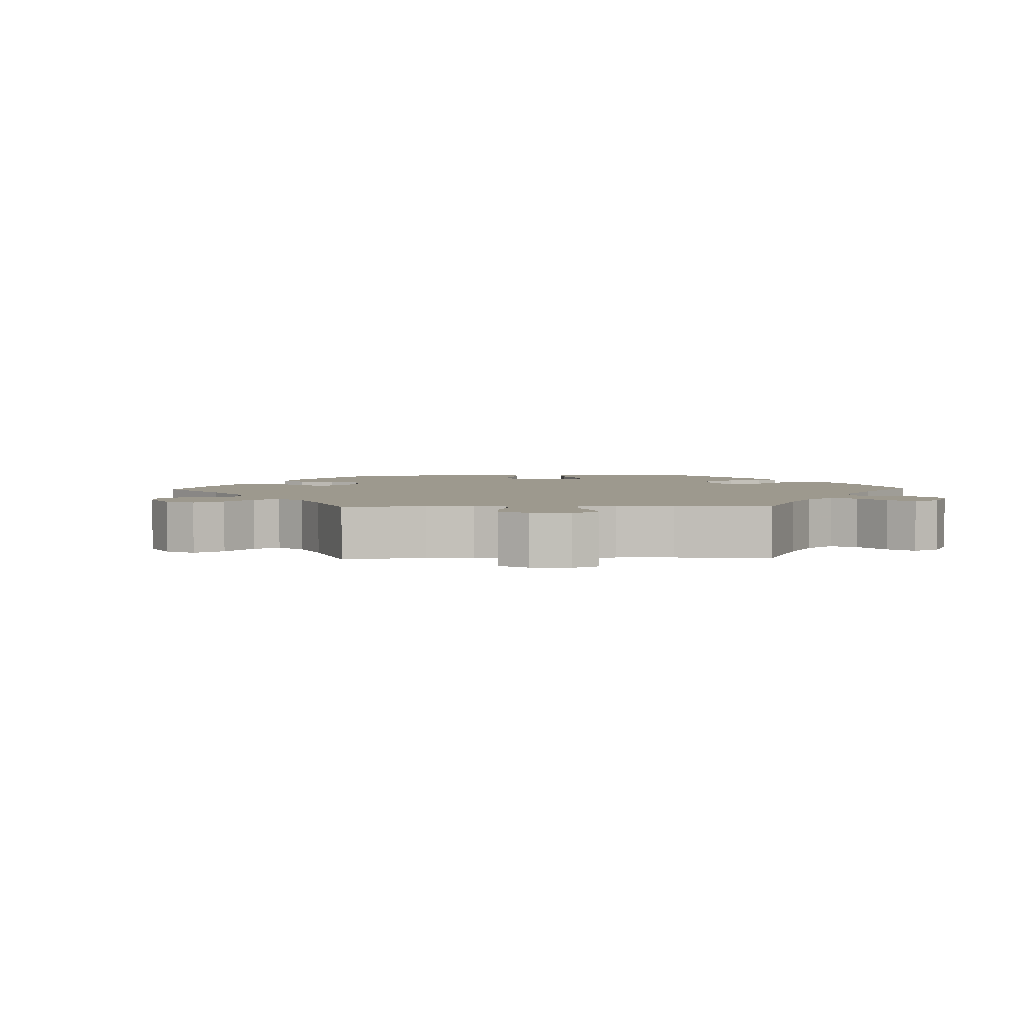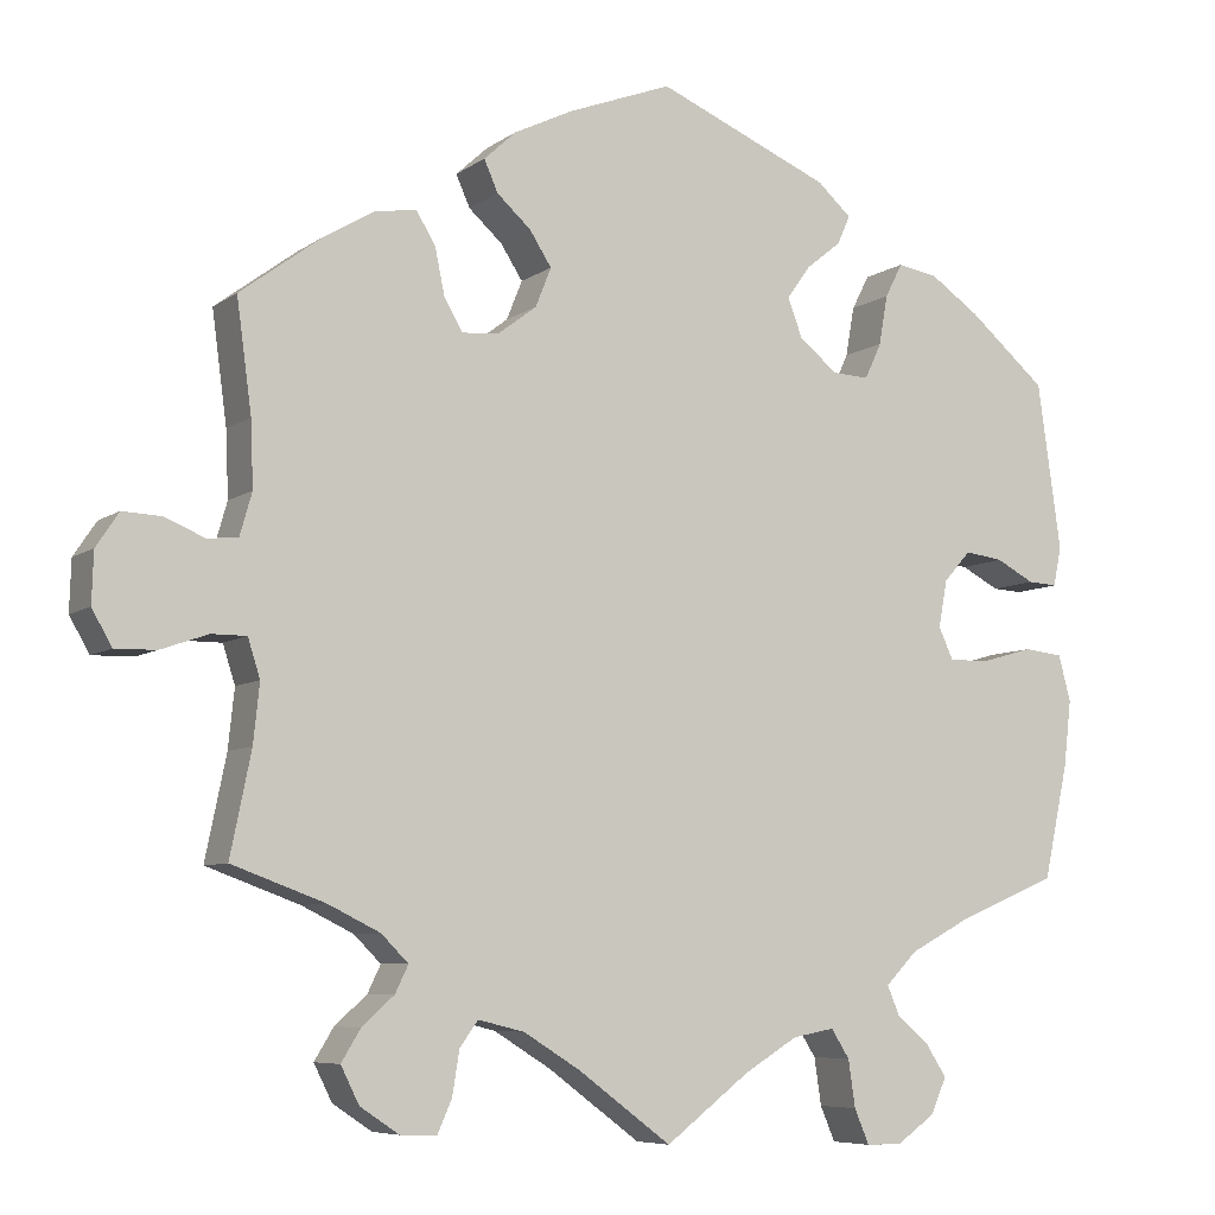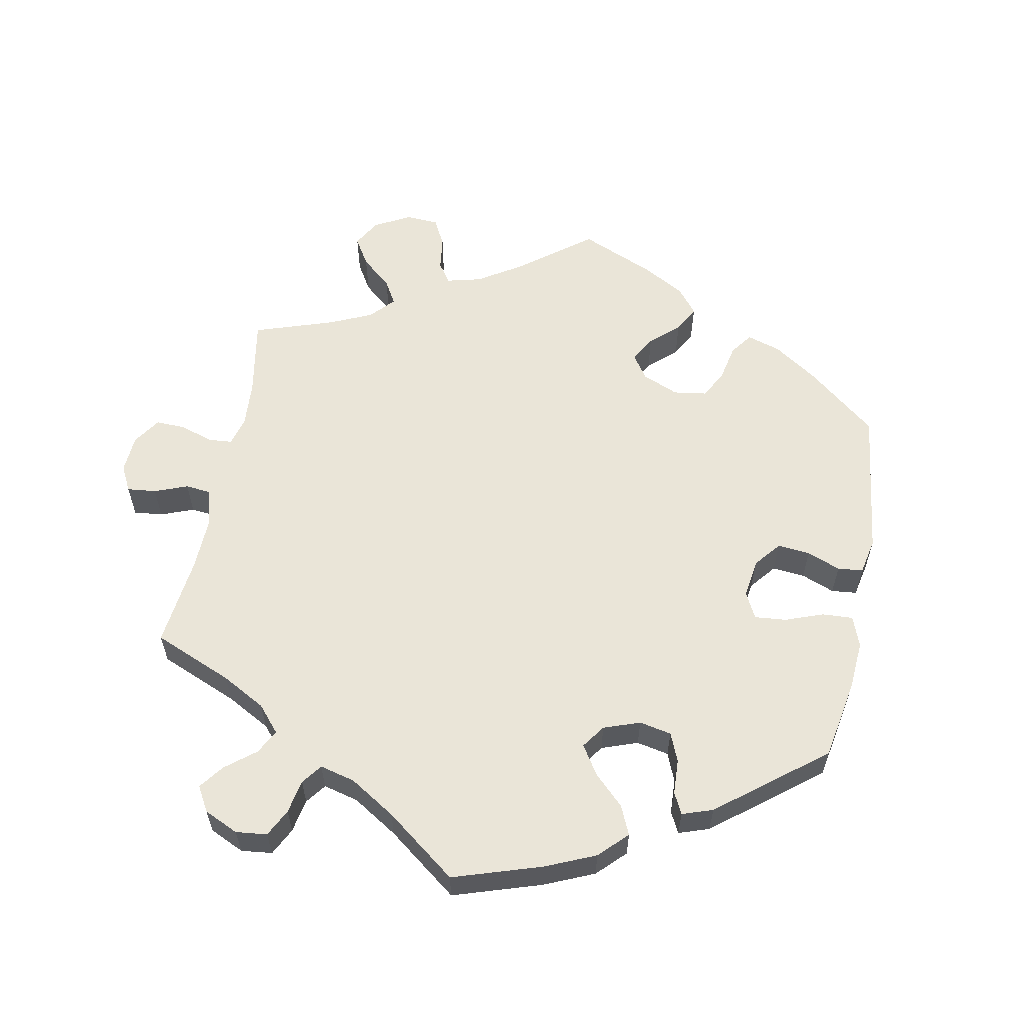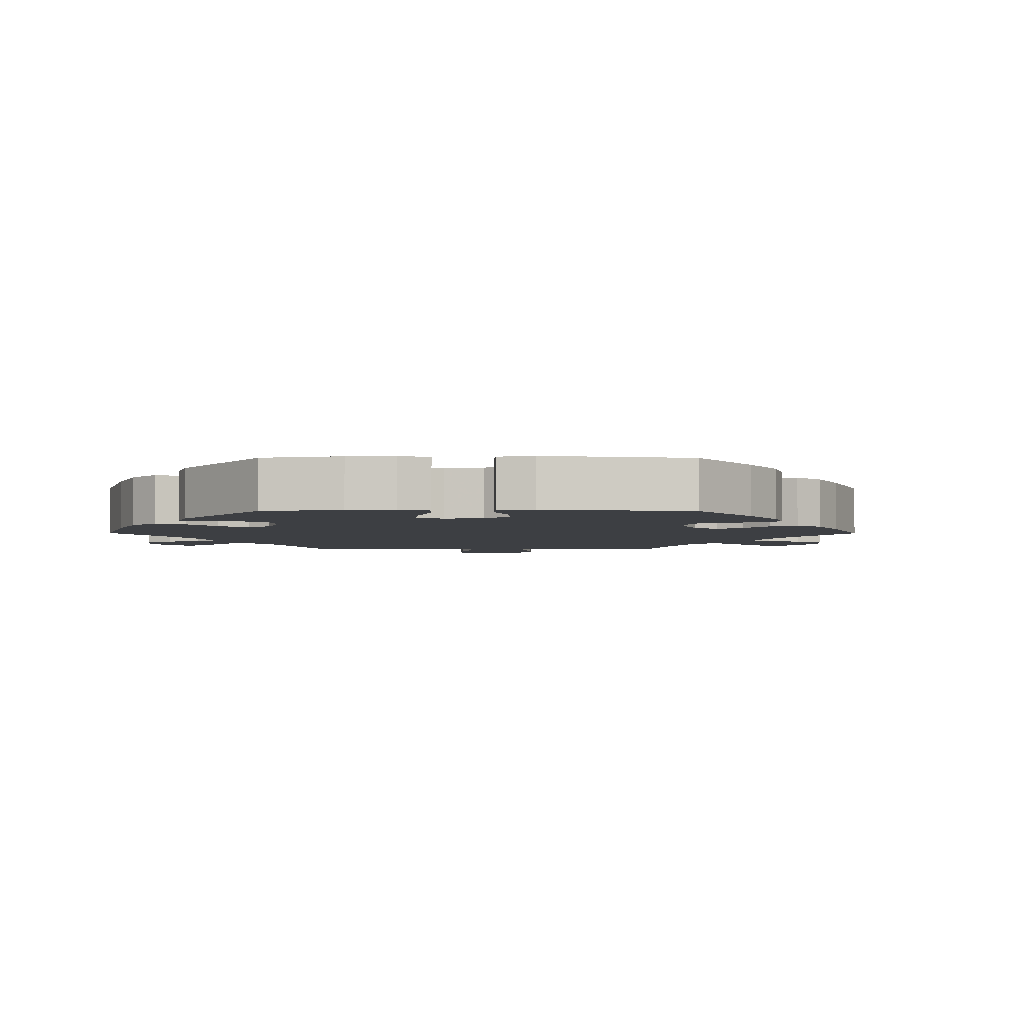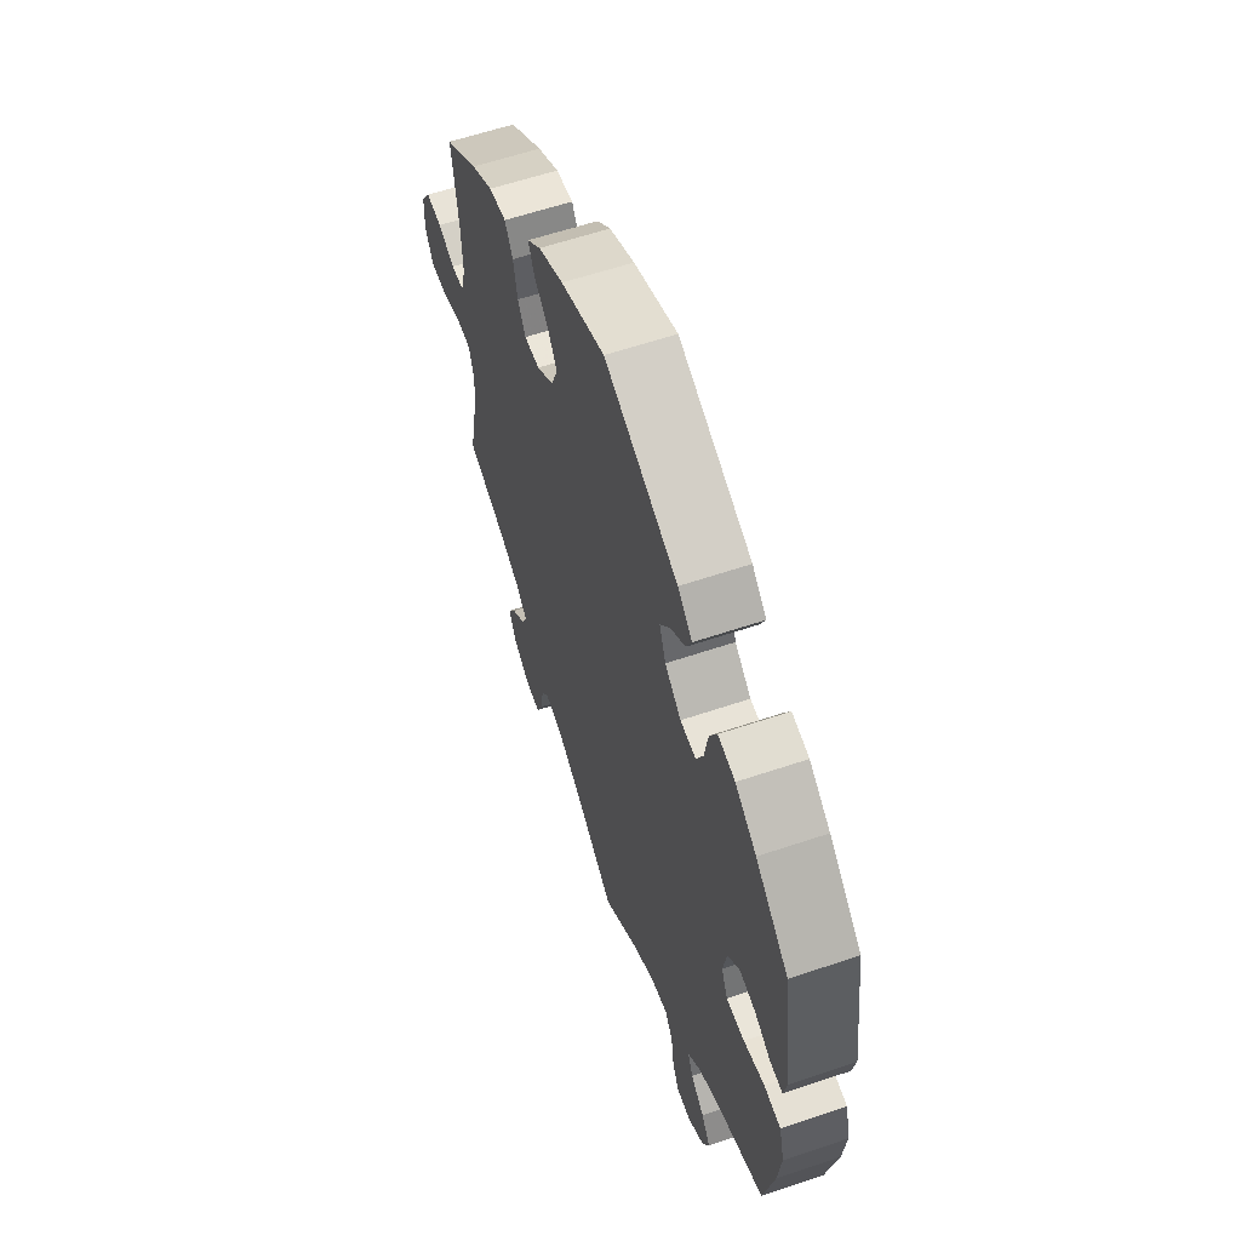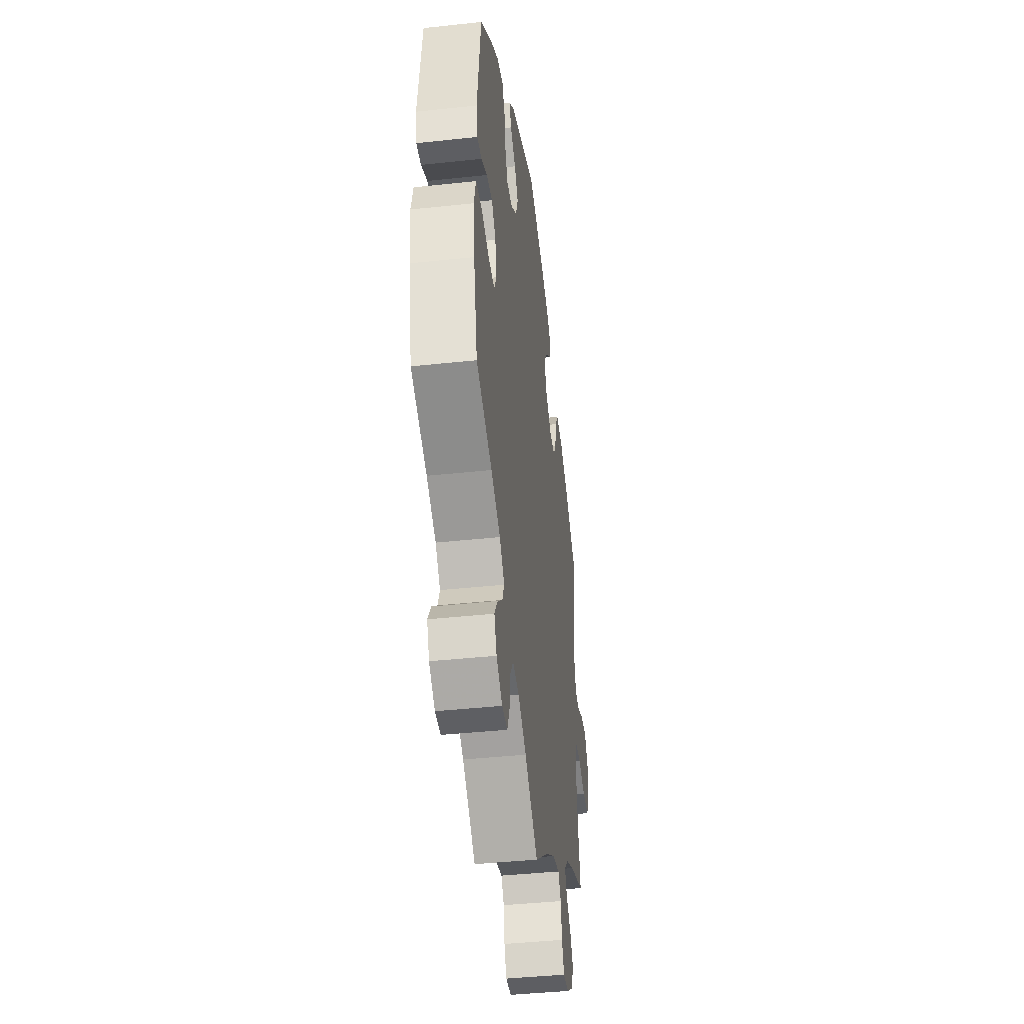
<metadata>
{"format":"obj","ext":"obj","renderer":"f3d","projection":"perspective","resolution":1024,"background":"white","views":[{"elev":3.4,"azim":148.1,"up":"+Y"},{"elev":-7.0,"azim":151.8,"up":"+Z"},{"elev":58.7,"azim":-109.2,"up":"+Y"},{"elev":-3.9,"azim":-30.3,"up":"+Y"},{"elev":60.0,"azim":-109.1,"up":"+Z"},{"elev":-41.9,"azim":-82.6,"up":"+Z"}]}
</metadata>
<code>
v 0.484 0.07 0.162
v 0.481 0.07 0.087
v 0.495 0.07 0.038
v 0.53 0.07 0.035
v 0.576 0.07 0.054
v 0.62 0.07 0.056
v 0.646 0.07 0.017
v 0.648 0.07 -0.041
v 0.625 0.07 -0.081
v 0.578 0.07 -0.08
v 0.524 0.07 -0.061
v 0.484 0.07 -0.061
v 0.47 0.07 -0.105
v 0.477 0.07 -0.172
v 0.501 0.07 -0.289
v 0.394 0.07 -0.328
v 0.335 0.07 -0.357
v 0.304 0.07 -0.388
v 0.319 0.07 -0.419
v 0.356 0.07 -0.452
v 0.378 0.07 -0.488
v 0.357 0.07 -0.53
v 0.312 0.07 -0.56
v 0.271 0.07 -0.562
v 0.254 0.07 -0.524
v 0.246 0.07 -0.474
v 0.225 0.07 -0.445
v 0.172 0.07 -0.458
v 0.106 0.07 -0.499
v 0 0.07 -0.578
v -0.097 0.07 -0.504
v -0.158 0.07 -0.467
v -0.206 0.07 -0.458
v -0.227 0.07 -0.491
v -0.235 0.07 -0.545
v -0.252 0.07 -0.585
v -0.293 0.07 -0.585
v -0.337 0.07 -0.554
v -0.355 0.07 -0.513
v -0.331 0.07 -0.476
v -0.294 0.07 -0.444
v -0.28 0.07 -0.411
v -0.316 0.07 -0.374
v -0.384 0.07 -0.338
v -0.501 0.07 -0.289
v -0.529 0.07 -0.16
v -0.538 0.07 -0.083
v -0.524 0.07 -0.03
v -0.479 0.07 -0.025
v -0.422 0.07 -0.041
v -0.373 0.07 -0.043
v -0.356 0.07 -0.006
v -0.366 0.07 0.048
v -0.397 0.07 0.083
v -0.441 0.07 0.077
v -0.485 0.07 0.054
v -0.519 0.07 0.052
v -0.528 0.07 0.097
v -0.501 0.07 0.288
v -0.412 0.07 0.364
v -0.355 0.07 0.403
v -0.309 0.07 0.411
v -0.289 0.07 0.372
v -0.279 0.07 0.315
v -0.26 0.07 0.274
v -0.218 0.07 0.276
v -0.174 0.07 0.311
v -0.157 0.07 0.356
v -0.184 0.07 0.394
v -0.224 0.07 0.426
v -0.239 0.07 0.459
v -0.2 0.07 0.494
v -0.001 0.07 0.578
v 0.118 0.07 0.533
v 0.186 0.07 0.5
v 0.223 0.07 0.466
v 0.207 0.07 0.43
v 0.168 0.07 0.395
v 0.143 0.07 0.356
v 0.161 0.07 0.311
v 0.206 0.07 0.277
v 0.248 0.07 0.274
v 0.269 0.07 0.311
v 0.28 0.07 0.364
v 0.302 0.07 0.4
v 0.349 0.07 0.393
v 0.408 0.07 0.358
v 0.501 0.07 0.289
v 0.484 0 0.162
v 0.481 0 0.087
v 0.495 0 0.038
v 0.53 0 0.035
v 0.576 0 0.054
v 0.62 0 0.056
v 0.646 0 0.017
v 0.648 0 -0.041
v 0.625 0 -0.081
v 0.578 0 -0.08
v 0.524 0 -0.061
v 0.484 0 -0.061
v 0.47 0 -0.105
v 0.477 0 -0.172
v 0.501 0 -0.289
v 0.394 0 -0.328
v 0.335 0 -0.357
v 0.304 0 -0.388
v 0.319 0 -0.419
v 0.356 0 -0.452
v 0.378 0 -0.488
v 0.357 0 -0.53
v 0.312 0 -0.56
v 0.271 0 -0.562
v 0.254 0 -0.524
v 0.246 0 -0.474
v 0.225 0 -0.445
v 0.172 0 -0.458
v 0.106 0 -0.499
v 0 0 -0.578
v -0.097 0 -0.504
v -0.158 0 -0.467
v -0.206 0 -0.458
v -0.227 0 -0.491
v -0.235 0 -0.545
v -0.252 0 -0.585
v -0.293 0 -0.585
v -0.337 0 -0.554
v -0.355 0 -0.513
v -0.331 0 -0.476
v -0.294 0 -0.444
v -0.28 0 -0.411
v -0.316 0 -0.374
v -0.384 0 -0.338
v -0.501 0 -0.289
v -0.529 0 -0.16
v -0.538 0 -0.083
v -0.524 0 -0.03
v -0.479 0 -0.025
v -0.422 0 -0.041
v -0.373 0 -0.043
v -0.356 0 -0.006
v -0.366 0 0.048
v -0.397 0 0.083
v -0.441 0 0.077
v -0.485 0 0.054
v -0.519 0 0.052
v -0.528 0 0.097
v -0.501 0 0.288
v -0.412 0 0.364
v -0.355 0 0.403
v -0.309 0 0.411
v -0.289 0 0.372
v -0.279 0 0.315
v -0.26 0 0.274
v -0.218 0 0.276
v -0.174 0 0.311
v -0.157 0 0.356
v -0.184 0 0.394
v -0.224 0 0.426
v -0.239 0 0.459
v -0.2 0 0.494
v -0.001 0 0.578
v 0.118 0 0.533
v 0.186 0 0.5
v 0.223 0 0.466
v 0.207 0 0.43
v 0.168 0 0.395
v 0.143 0 0.356
v 0.161 0 0.311
v 0.206 0 0.277
v 0.248 0 0.274
v 0.269 0 0.311
v 0.28 0 0.364
v 0.302 0 0.4
v 0.349 0 0.393
v 0.408 0 0.358
v 0.501 0 0.289
f 87 88 1
f 86 87 1 2
f 83 84 85 86
f 82 83 86 2
f 81 82 2 3
f 80 81 3
f 75 76 77 78
f 75 78 79
f 74 75 79
f 73 74 79
f 72 73 79 80
f 69 70 71 72
f 68 69 72 80
f 61 62 63 64
f 61 64 65
f 60 61 65
f 59 60 65
f 58 59 65
f 55 56 57 58
f 54 55 58 65
f 53 54 65 66
f 47 48 49 50
f 47 50 51
f 44 45 46 47
f 43 44 47 51
f 42 43 51 52
f 38 39 40 41
f 38 41 42
f 37 38 42
f 34 35 36 37
f 33 34 37 42
f 32 33 42 52
f 29 30 31
f 28 29 31 32
f 27 28 32 52
f 23 24 25 26
f 23 26 27
f 22 23 27
f 19 20 21 22
f 18 19 22 27
f 17 18 27 52
f 14 15 16
f 13 14 16 17
f 12 13 17 52
f 8 9 10 11
f 4 5 6 7
f 3 4 7 8
f 67 68 80 3
f 52 53 66 67
f 11 12 52 67
f 3 8 11 67
f 89 176 175
f 90 89 175 174
f 174 173 172 171
f 90 174 171 170
f 91 90 170 169
f 91 169 168
f 166 165 164 163
f 167 166 163
f 167 163 162
f 167 162 161
f 168 167 161 160
f 160 159 158 157
f 168 160 157 156
f 152 151 150 149
f 153 152 149
f 153 149 148
f 153 148 147
f 153 147 146
f 146 145 144 143
f 153 146 143 142
f 154 153 142 141
f 138 137 136 135
f 139 138 135
f 135 134 133 132
f 139 135 132 131
f 140 139 131 130
f 129 128 127 126
f 130 129 126
f 130 126 125
f 125 124 123 122
f 130 125 122 121
f 140 130 121 120
f 119 118 117
f 120 119 117 116
f 140 120 116 115
f 114 113 112 111
f 115 114 111
f 115 111 110
f 110 109 108 107
f 115 110 107 106
f 140 115 106 105
f 104 103 102
f 105 104 102 101
f 140 105 101 100
f 99 98 97 96
f 95 94 93 92
f 96 95 92 91
f 91 168 156 155
f 155 154 141 140
f 155 140 100 99
f 155 99 96 91
f 1 89 90 2
f 2 90 91 3
f 3 91 92 4
f 4 92 93 5
f 5 93 94 6
f 6 94 95 7
f 7 95 96 8
f 8 96 97 9
f 9 97 98 10
f 10 98 99 11
f 11 99 100 12
f 12 100 101 13
f 13 101 102 14
f 14 102 103 15
f 15 103 104 16
f 16 104 105 17
f 17 105 106 18
f 18 106 107 19
f 19 107 108 20
f 20 108 109 21
f 21 109 110 22
f 22 110 111 23
f 23 111 112 24
f 24 112 113 25
f 25 113 114 26
f 26 114 115 27
f 27 115 116 28
f 28 116 117 29
f 29 117 118 30
f 30 118 119 31
f 31 119 120 32
f 32 120 121 33
f 33 121 122 34
f 34 122 123 35
f 35 123 124 36
f 36 124 125 37
f 37 125 126 38
f 38 126 127 39
f 39 127 128 40
f 40 128 129 41
f 41 129 130 42
f 42 130 131 43
f 43 131 132 44
f 44 132 133 45
f 45 133 134 46
f 46 134 135 47
f 47 135 136 48
f 48 136 137 49
f 49 137 138 50
f 50 138 139 51
f 51 139 140 52
f 52 140 141 53
f 53 141 142 54
f 54 142 143 55
f 55 143 144 56
f 56 144 145 57
f 57 145 146 58
f 58 146 147 59
f 59 147 148 60
f 60 148 149 61
f 61 149 150 62
f 62 150 151 63
f 63 151 152 64
f 64 152 153 65
f 65 153 154 66
f 66 154 155 67
f 67 155 156 68
f 68 156 157 69
f 69 157 158 70
f 70 158 159 71
f 71 159 160 72
f 72 160 161 73
f 73 161 162 74
f 74 162 163 75
f 75 163 164 76
f 76 164 165 77
f 77 165 166 78
f 78 166 167 79
f 79 167 168 80
f 80 168 169 81
f 81 169 170 82
f 82 170 171 83
f 83 171 172 84
f 84 172 173 85
f 85 173 174 86
f 86 174 175 87
f 87 175 176 88
f 88 176 89 1

</code>
